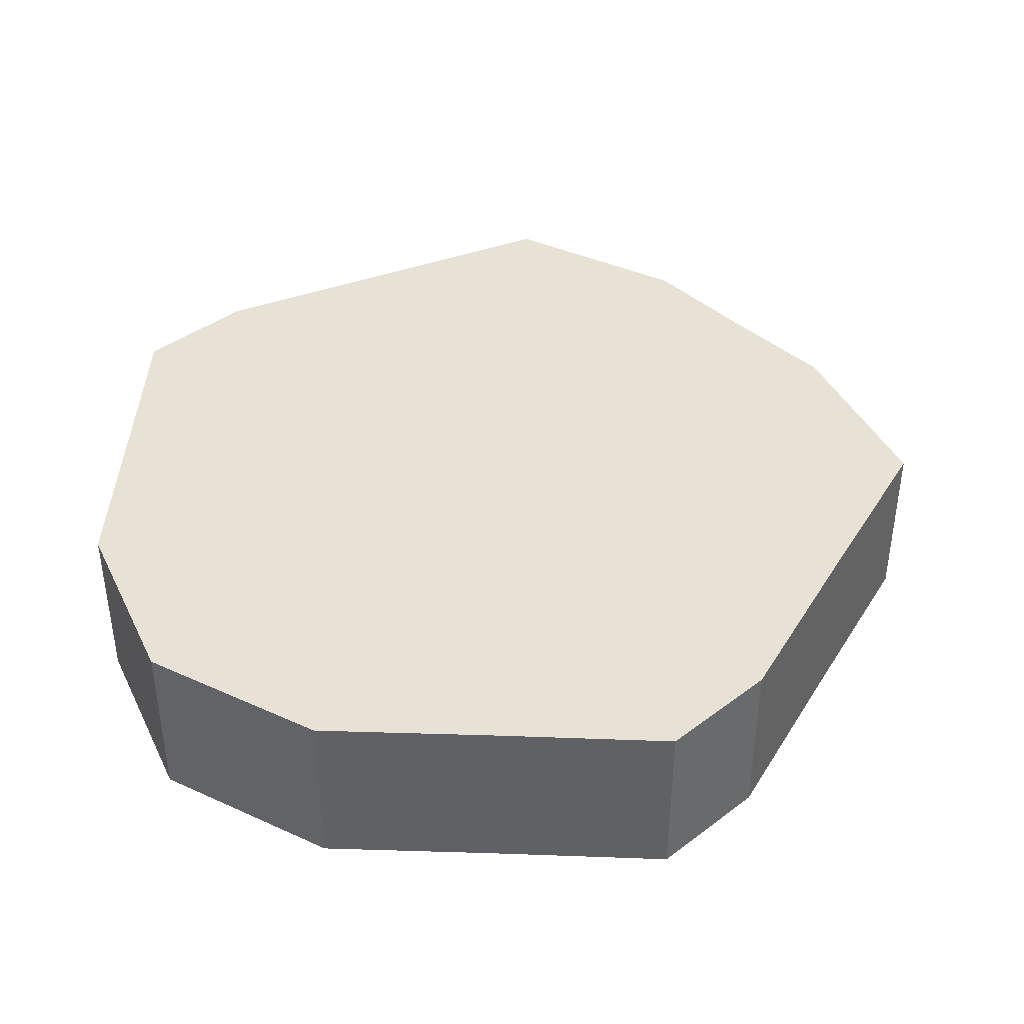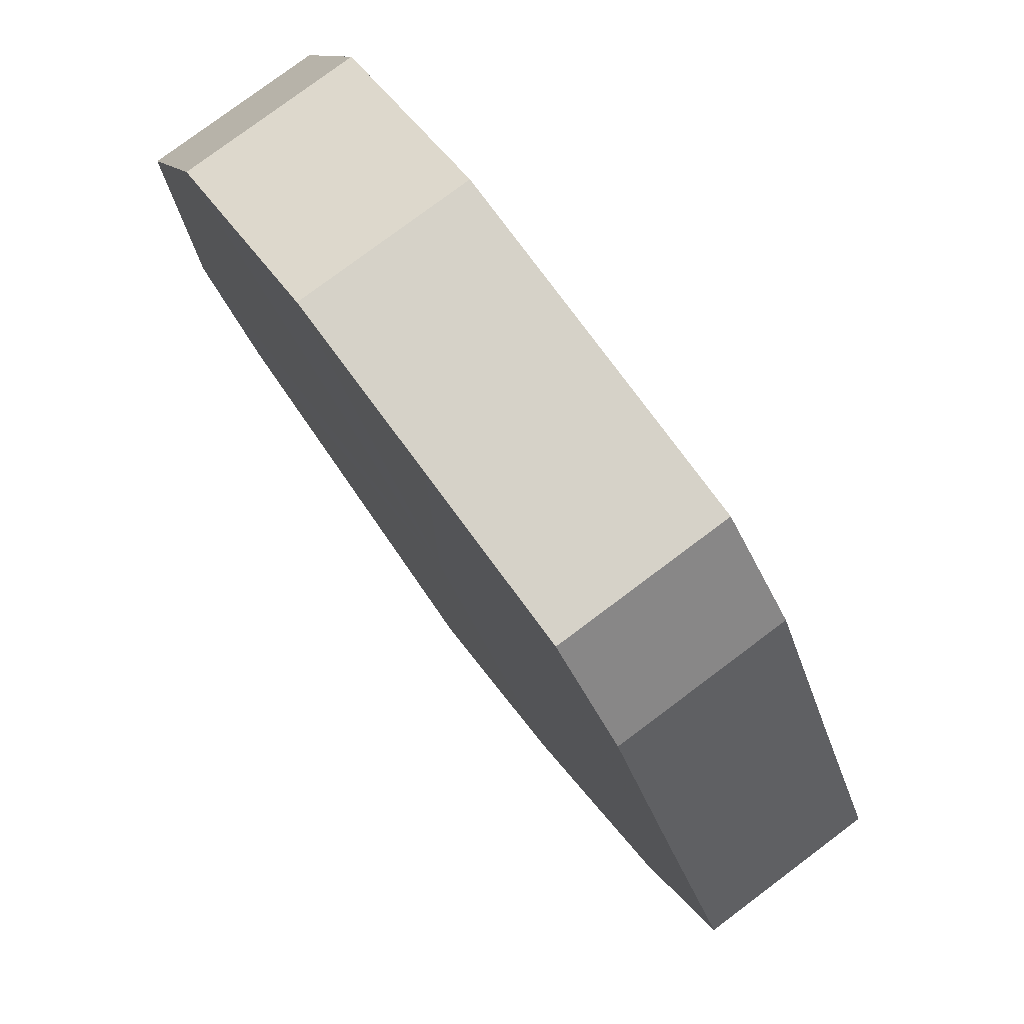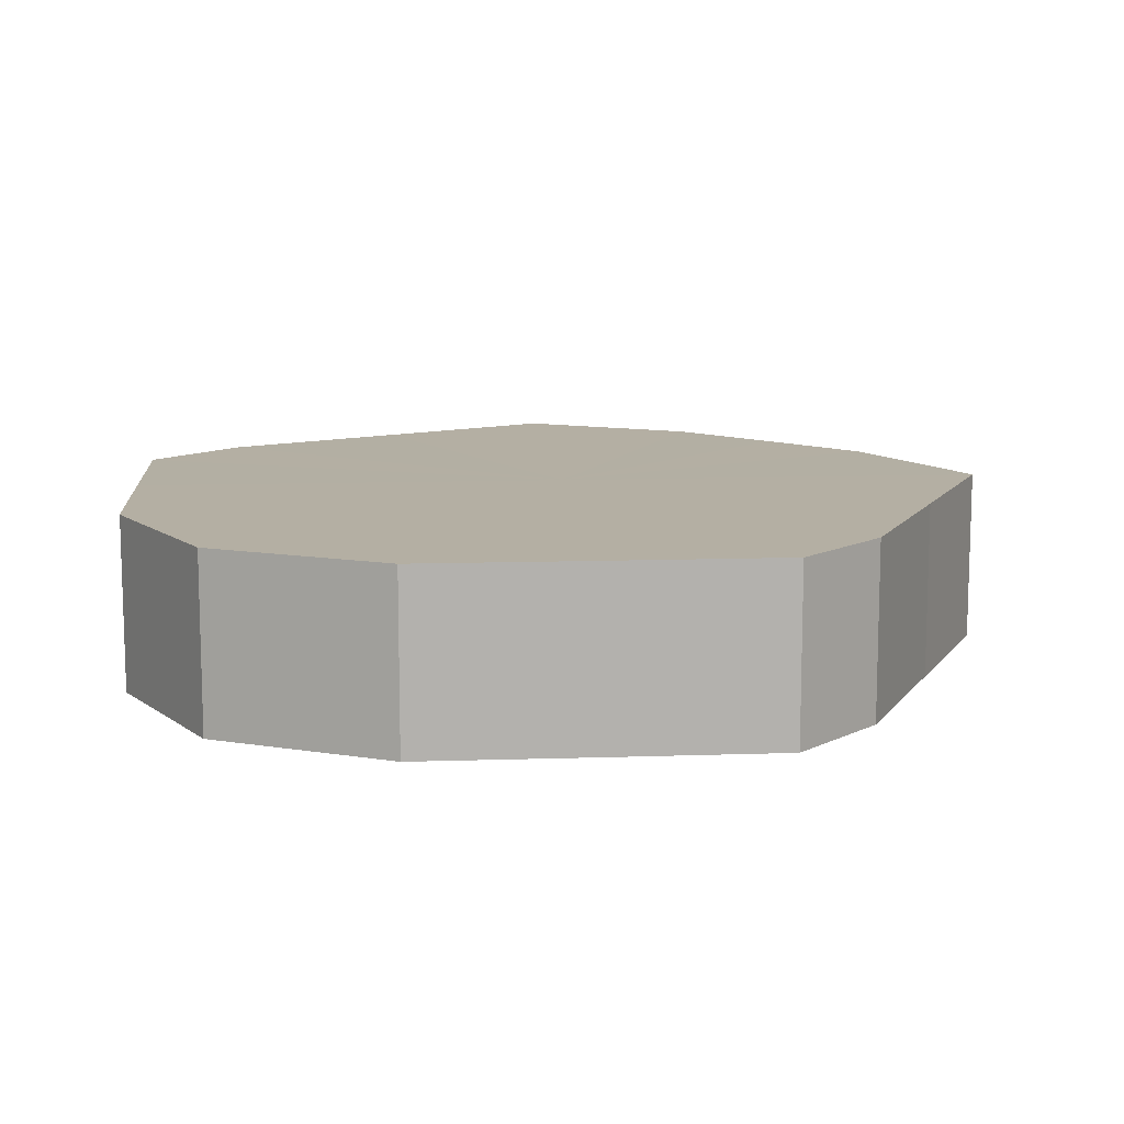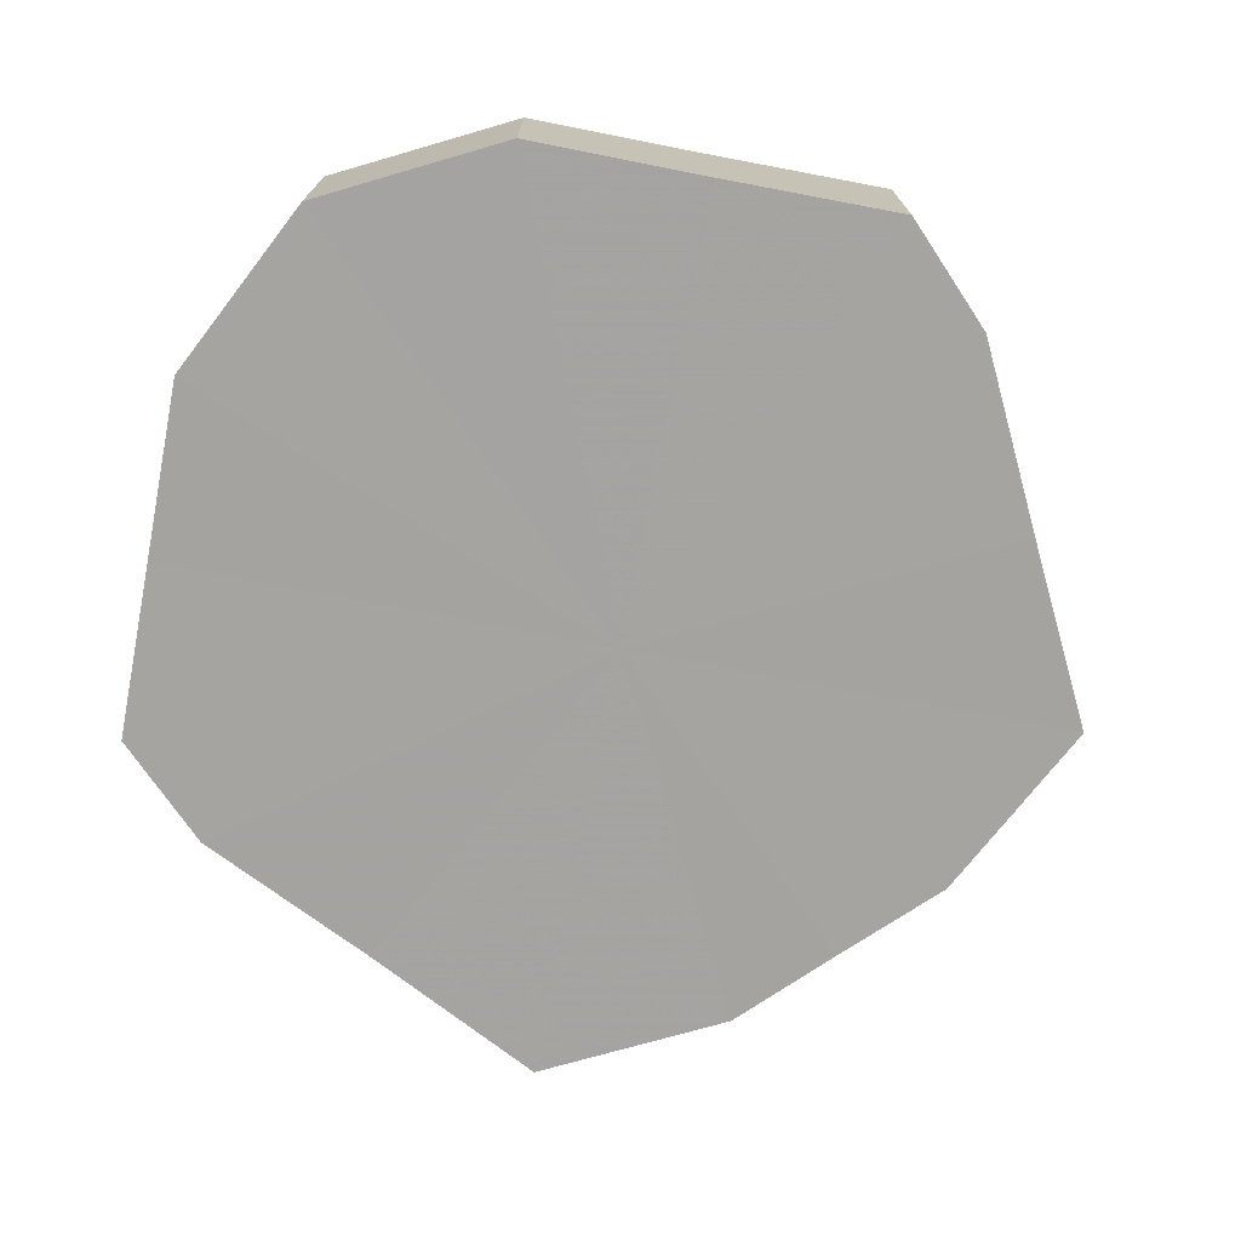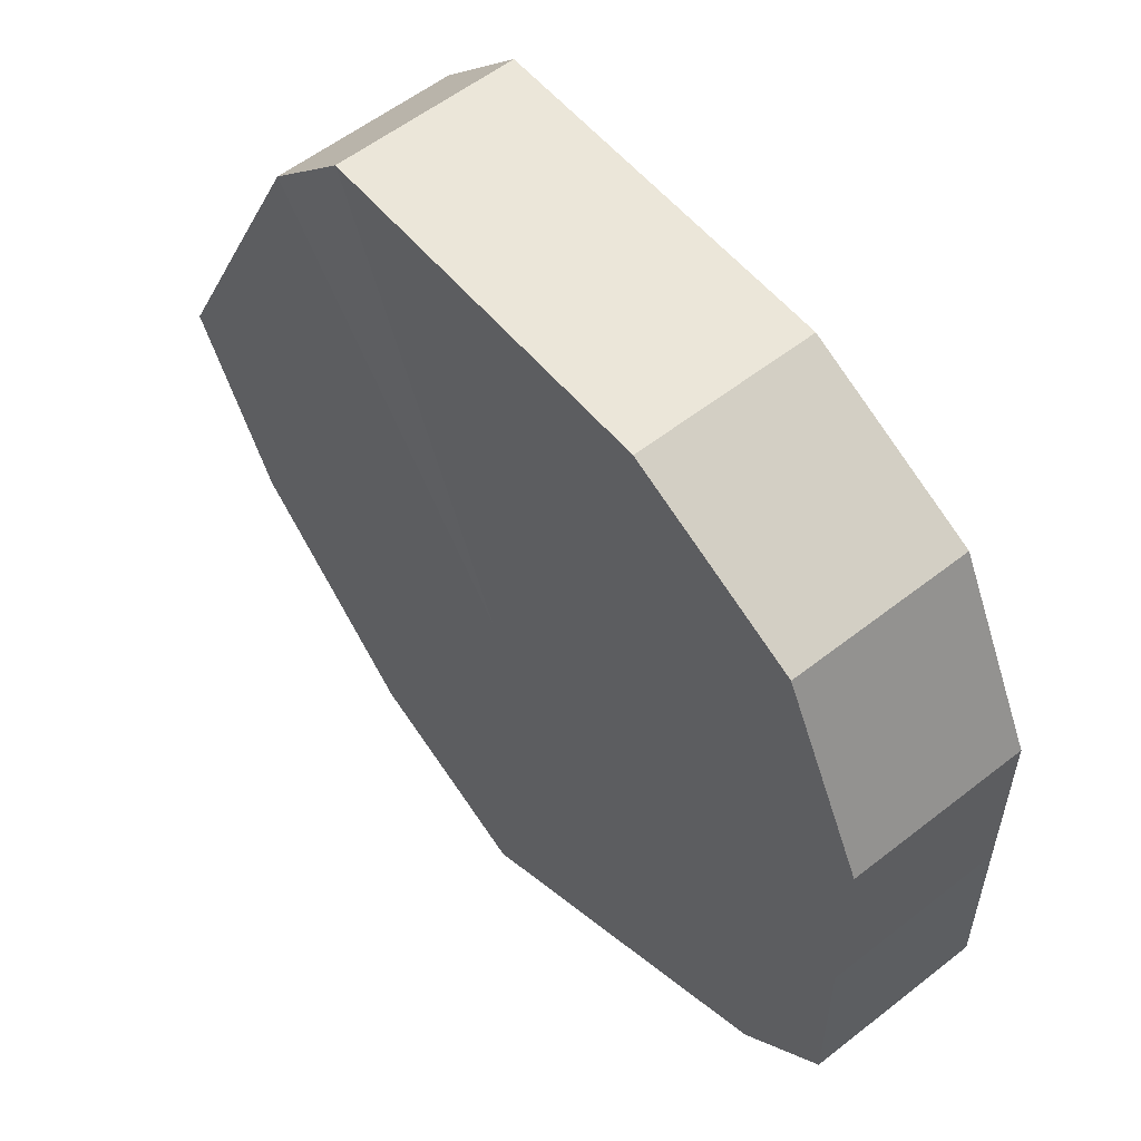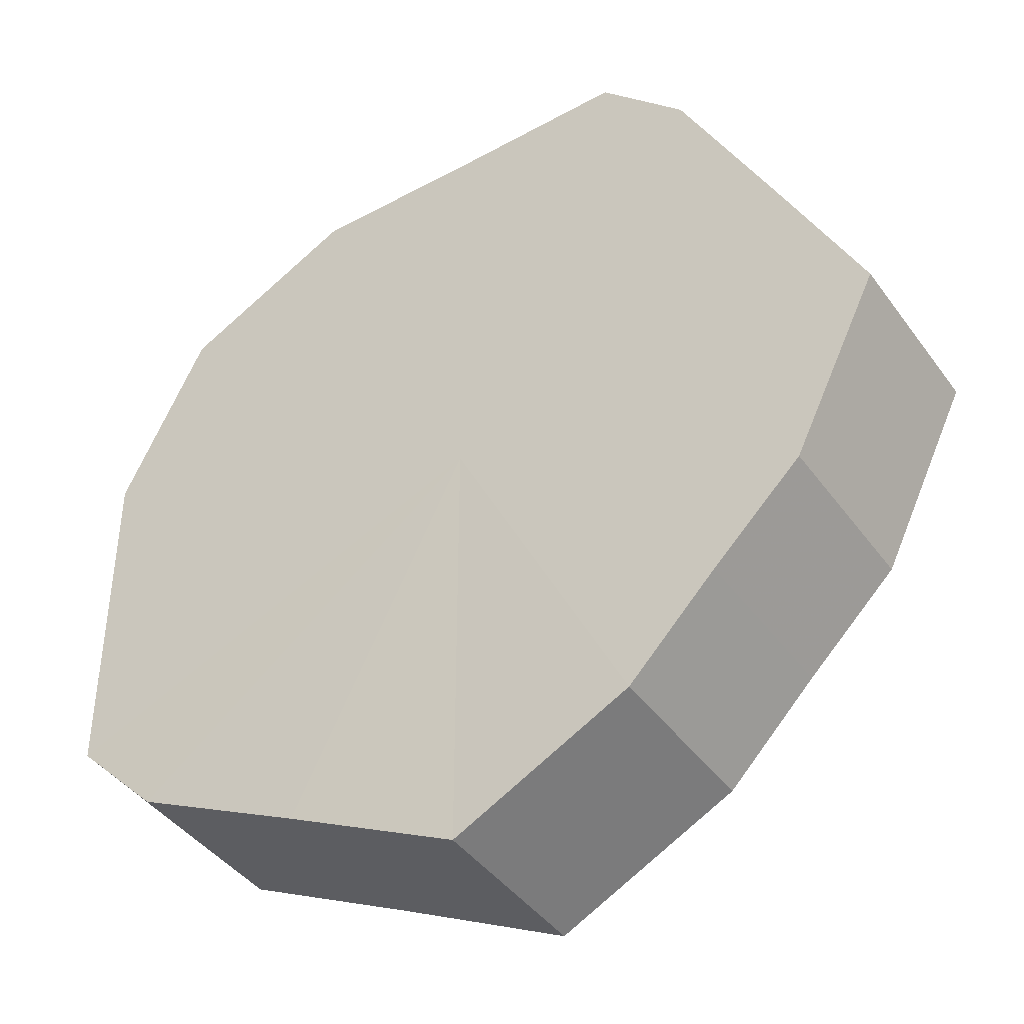
<metadata>
{"format":"obj","ext":"obj","renderer":"f3d","projection":"perspective","resolution":1024,"background":"white","views":[{"elev":40.5,"azim":-87.6,"up":"+Z"},{"elev":79.0,"azim":53.4,"up":"+Y"},{"elev":11.2,"azim":-94.6,"up":"+Z"},{"elev":-73.1,"azim":-100.9,"up":"+Z"},{"elev":56.8,"azim":-129.6,"up":"+Y"},{"elev":-42.2,"azim":33.0,"up":"+Y"}]}
</metadata>
<code>
o 3842
v 2213 1882 8.746
v 2213 1882 8.746
v 2213 1882 8.766
v 2213 1882 8.746
v 2213 1882 8.766
v 2213 1882 8.746
v 2213 1882 8.766
v 2213 1882 8.746
v 2213 1882 8.766
v 2213 1882 8.746
v 2213 1882 8.766
v 2213 1882 8.746
v 2213 1882 8.766
v 2213 1882 8.746
v 2213 1882 8.766
v 2213 1882 8.746
v 2213 1882 8.766
v 2213 1882 8.746
v 2213 1882 8.766
v 2213 1882 8.746
v 2213 1882 8.766
v 2213 1882 8.746
v 2213 1882 8.766
v 2213 1882 8.746
v 2213 1882 8.766
v 2213 1882 8.746
v 2213 1882 8.766
v 2213 1882 8.746
v 2213 1882 8.766
v 2213 1882 8.746
v 2213 1882 8.766
v 2213 1882 8.766
v 2213 1882 8.766
v 2213 1882 8.746
v 2213 1882 8.766
v 2213 1882 8.746
v 2213 1882 8.766
v 2213 1882 8.766
v 2213 1882 8.746
v 2213 1882 8.766
v 2213 1882 8.746
v 2213 1882 8.746
v 2213 1882 8.766
v 2213 1882 8.766
v 2213 1882 8.746
v 2213 1882 8.766
v 2213 1882 8.746
v 2213 1882 8.746
v 2213 1882 8.766
v 2213 1882 8.766
v 2213 1882 8.746
v 2213 1882 8.766
v 2213 1882 8.746
v 2213 1882 8.746
v 2213 1882 8.766
v 2213 1882 8.766
v 2213 1882 8.746
v 2213 1882 8.766
v 2213 1882 8.746
v 2213 1882 8.746
v 2213 1882 8.766
v 2213 1882 8.766
v 2213 1882 8.746
v 2213 1882 8.746
v 2213 1882 8.746
v 2213 1882 8.746
v 2213 1882 8.746
v 2213 1882 8.746
v 2213 1882 8.746
v 2213 1882 8.746
v 2213 1882 8.746
v 2213 1882 8.746
v 2213 1882 8.746
v 2213 1882 8.746
v 2213 1882 8.746
v 2213 1882 8.746
v 2213 1882 8.746
v 2213 1882 8.746
v 2213 1882 8.746
v 2213 1882 8.746
v 2213 1882 8.746
v 2213 1882 8.766
v 2213 1882 8.766
v 2213 1882 8.766
v 2213 1882 8.766
v 2213 1882 8.766
v 2213 1882 8.766
v 2213 1882 8.766
v 2213 1882 8.766
v 2213 1882 8.766
v 2213 1882 8.766
v 2213 1882 8.766
v 2213 1882 8.766
v 2213 1882 8.766
v 2213 1882 8.766
v 2213 1882 8.766
v 2213 1882 8.766
v 2213 1882 8.766
f 1 2 3
f 2 4 5
f 6 1 7
f 4 8 9
f 10 6 11
f 8 12 13
f 14 10 15
f 12 16 17
f 18 14 19
f 16 20 21
f 22 18 23
f 20 24 25
f 26 22 27
f 24 28 29
f 30 26 31
f 28 30 32
f 33 34 35
f 35 36 37
f 38 39 33
f 40 41 38
f 37 42 43
f 44 45 40
f 46 47 44
f 43 48 49
f 50 51 46
f 52 53 50
f 49 54 55
f 56 57 52
f 58 59 56
f 55 60 61
f 62 63 58
f 61 64 62
f 65 66 67
f 65 68 66
f 65 67 69
f 65 70 68
f 65 69 71
f 65 72 70
f 65 71 73
f 65 74 72
f 65 73 75
f 65 76 74
f 65 75 77
f 65 78 76
f 65 77 79
f 65 80 78
f 65 79 81
f 65 81 80
f 82 83 84
f 82 85 83
f 82 84 86
f 82 87 85
f 82 86 88
f 82 89 87
f 82 88 90
f 82 91 89
f 82 90 92
f 82 93 91
f 82 92 94
f 82 95 93
f 82 94 96
f 82 97 95
f 82 96 98
f 82 98 97

</code>
